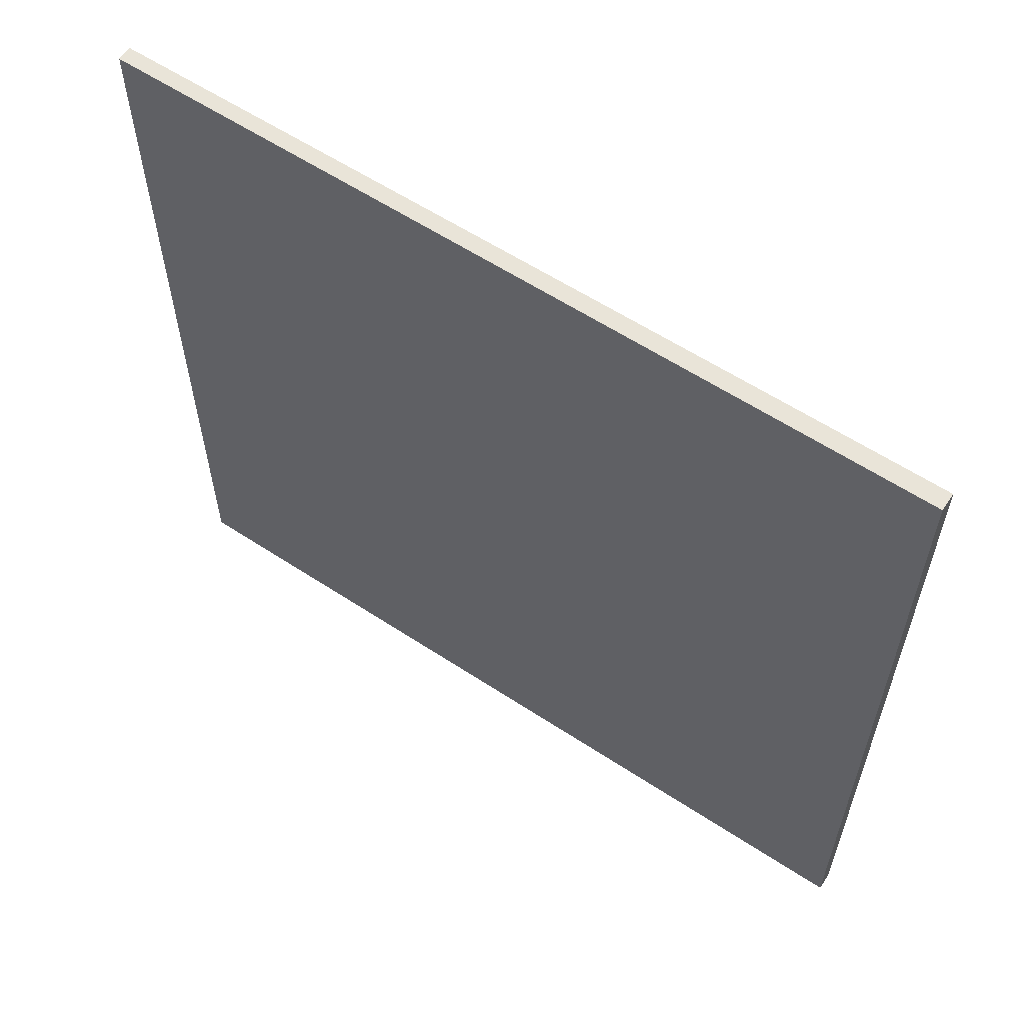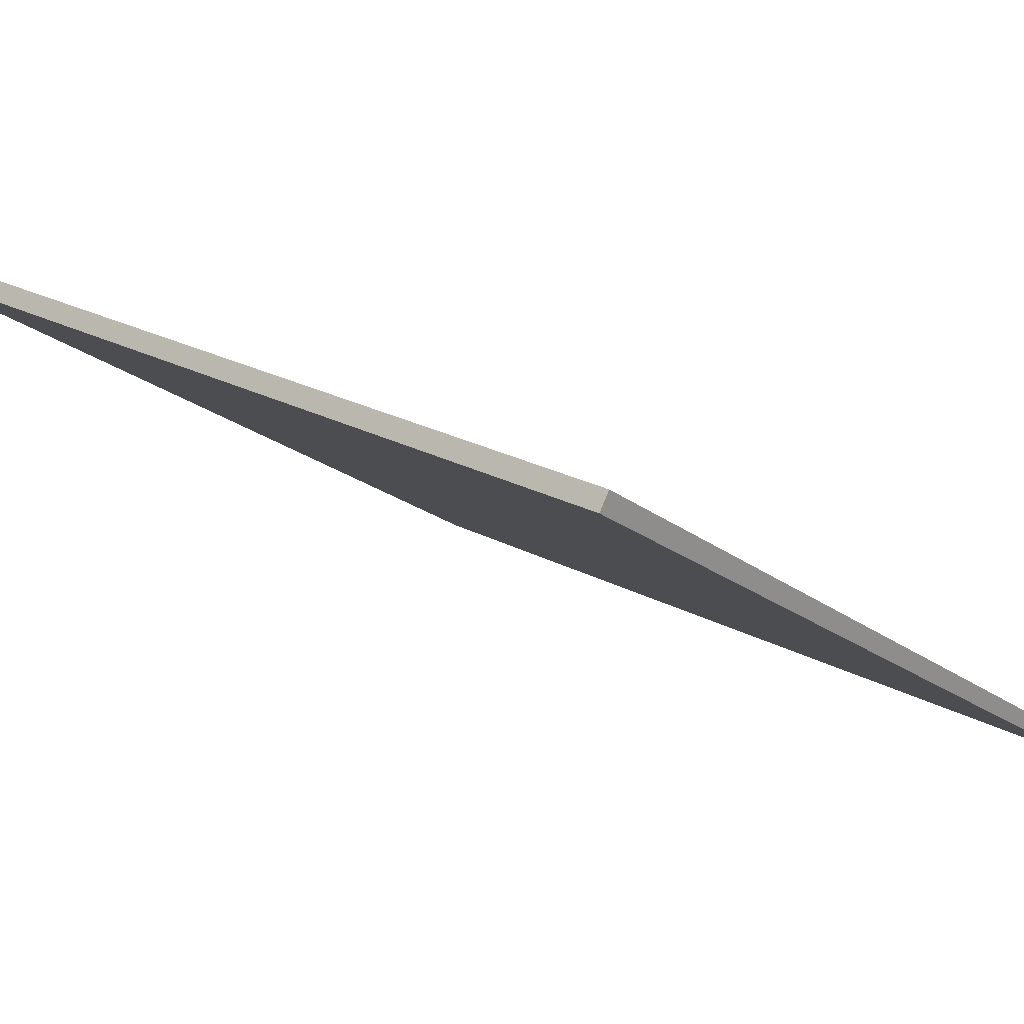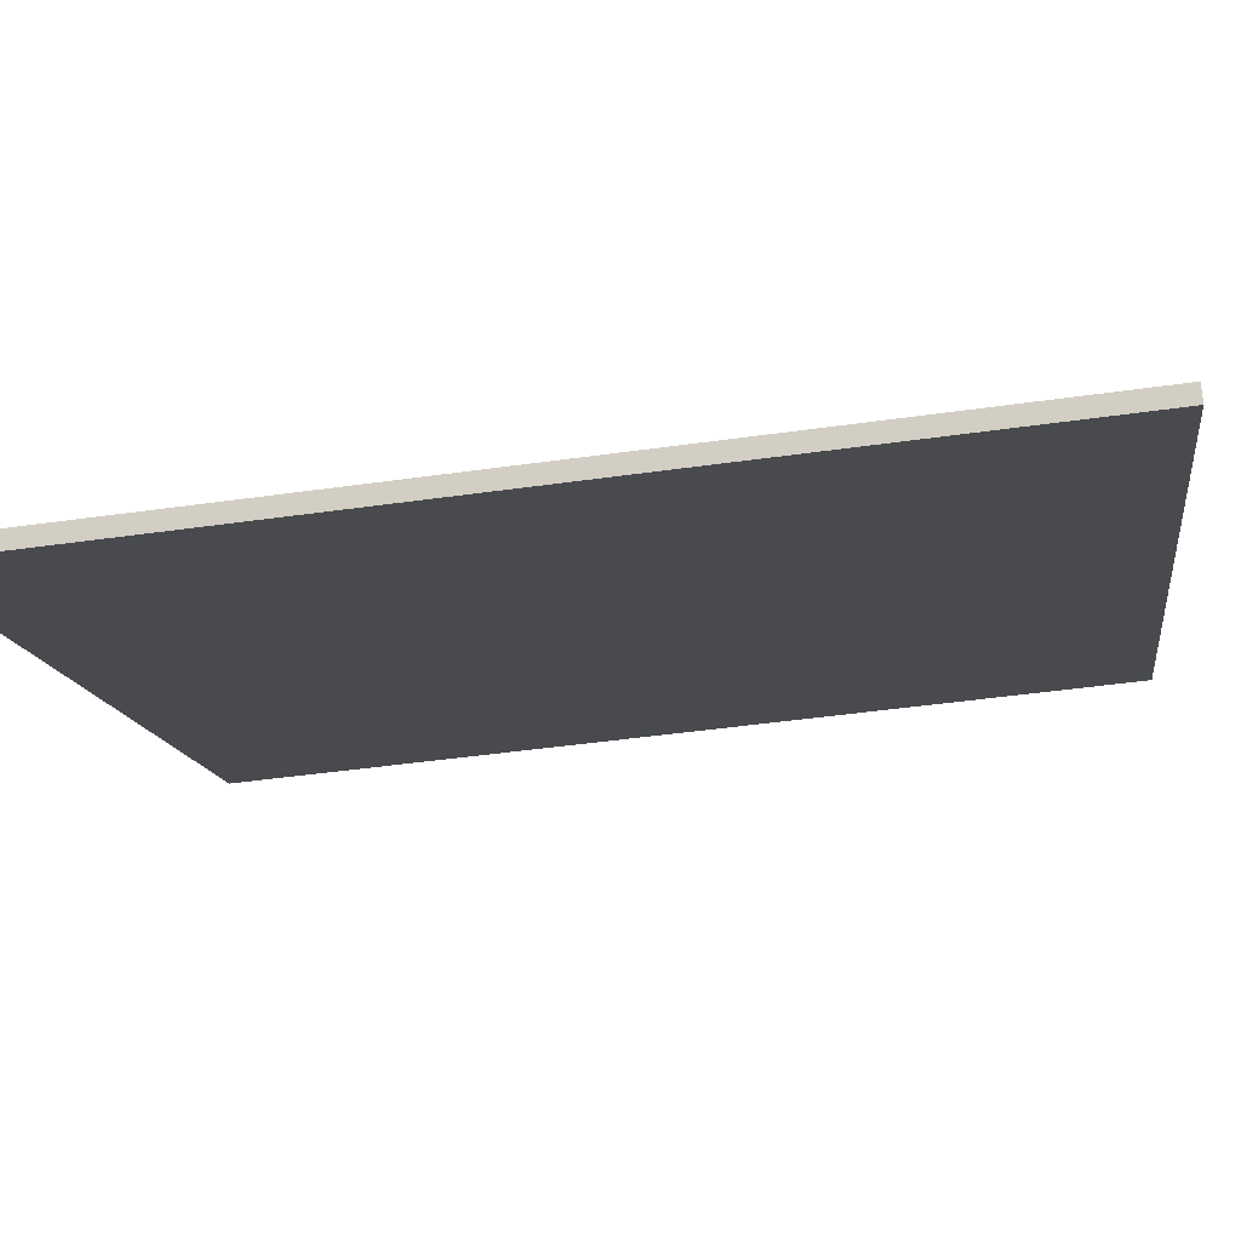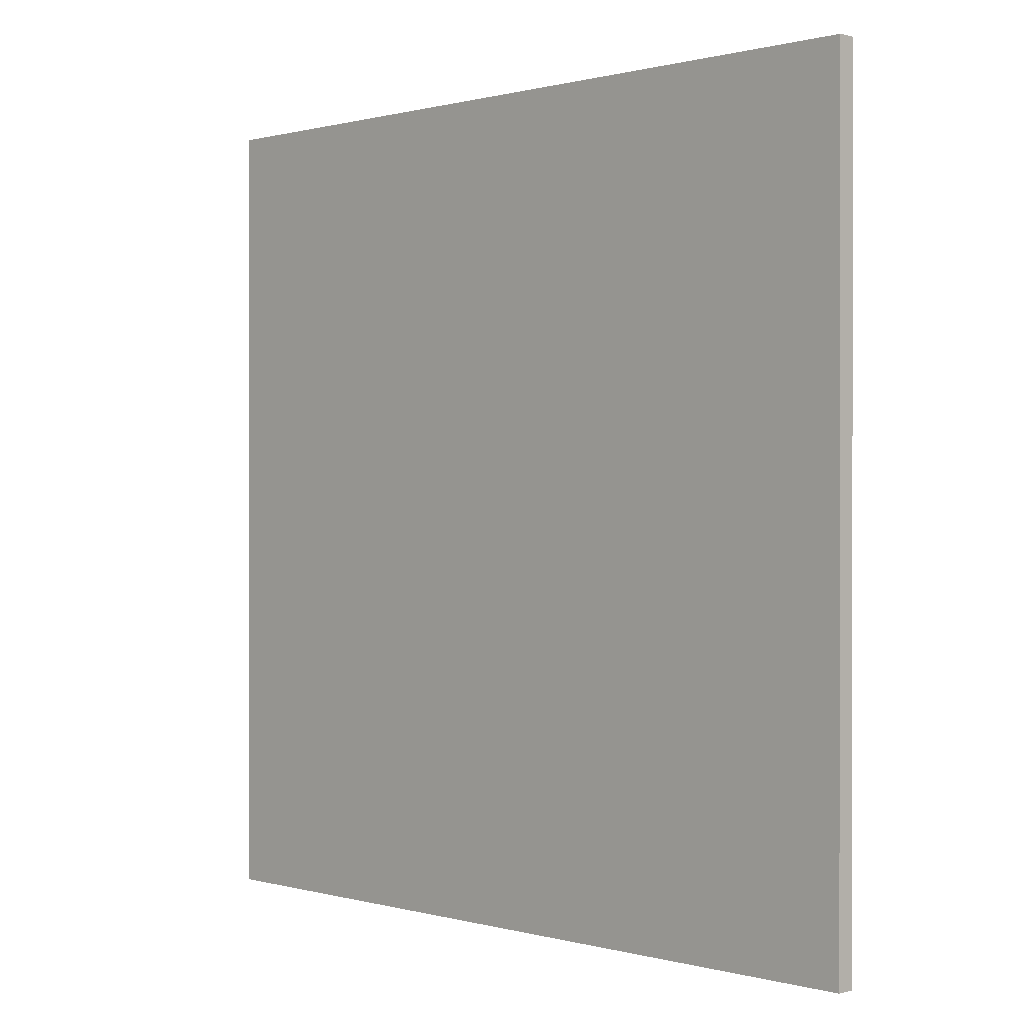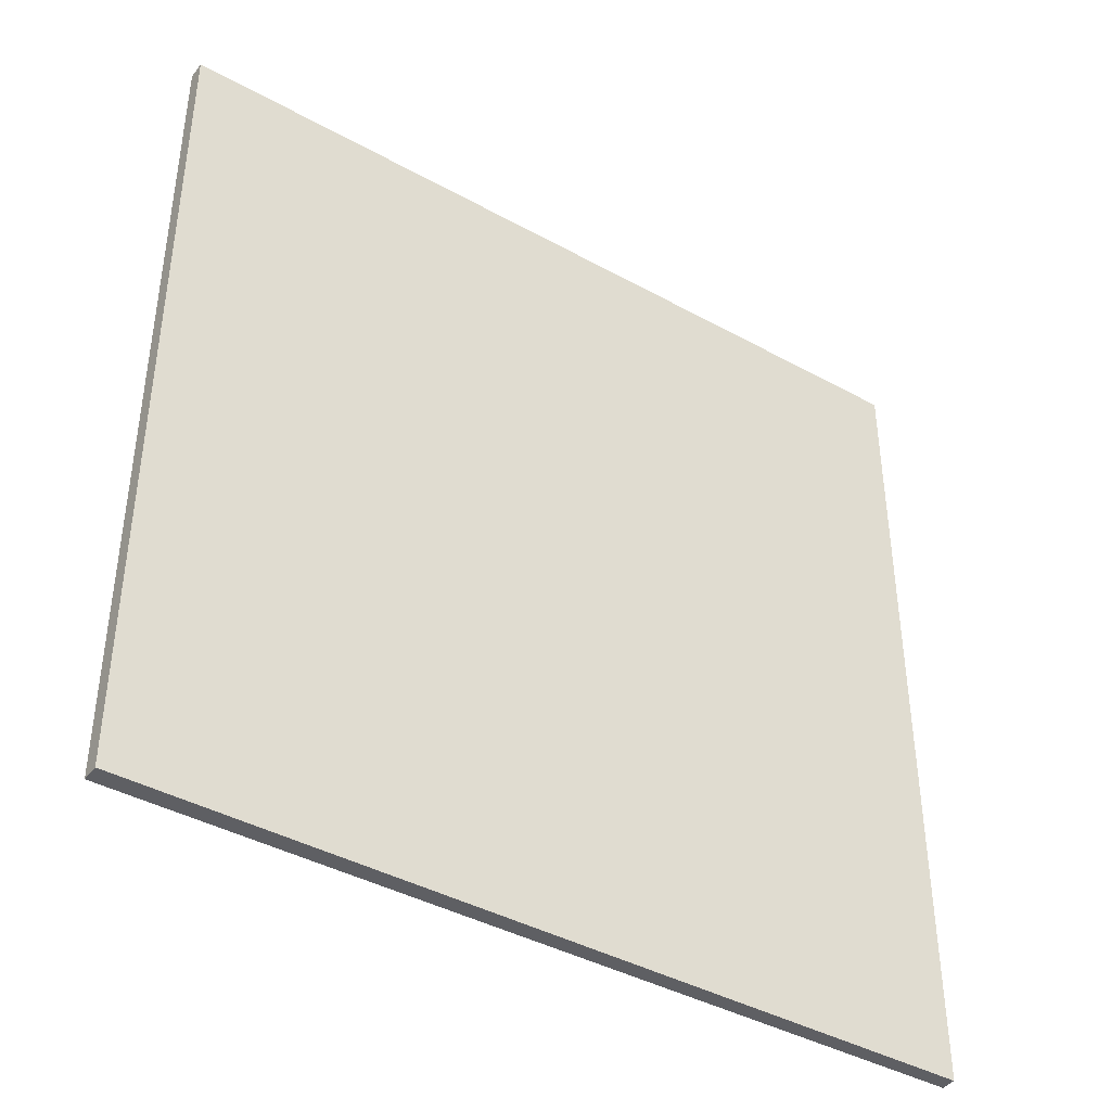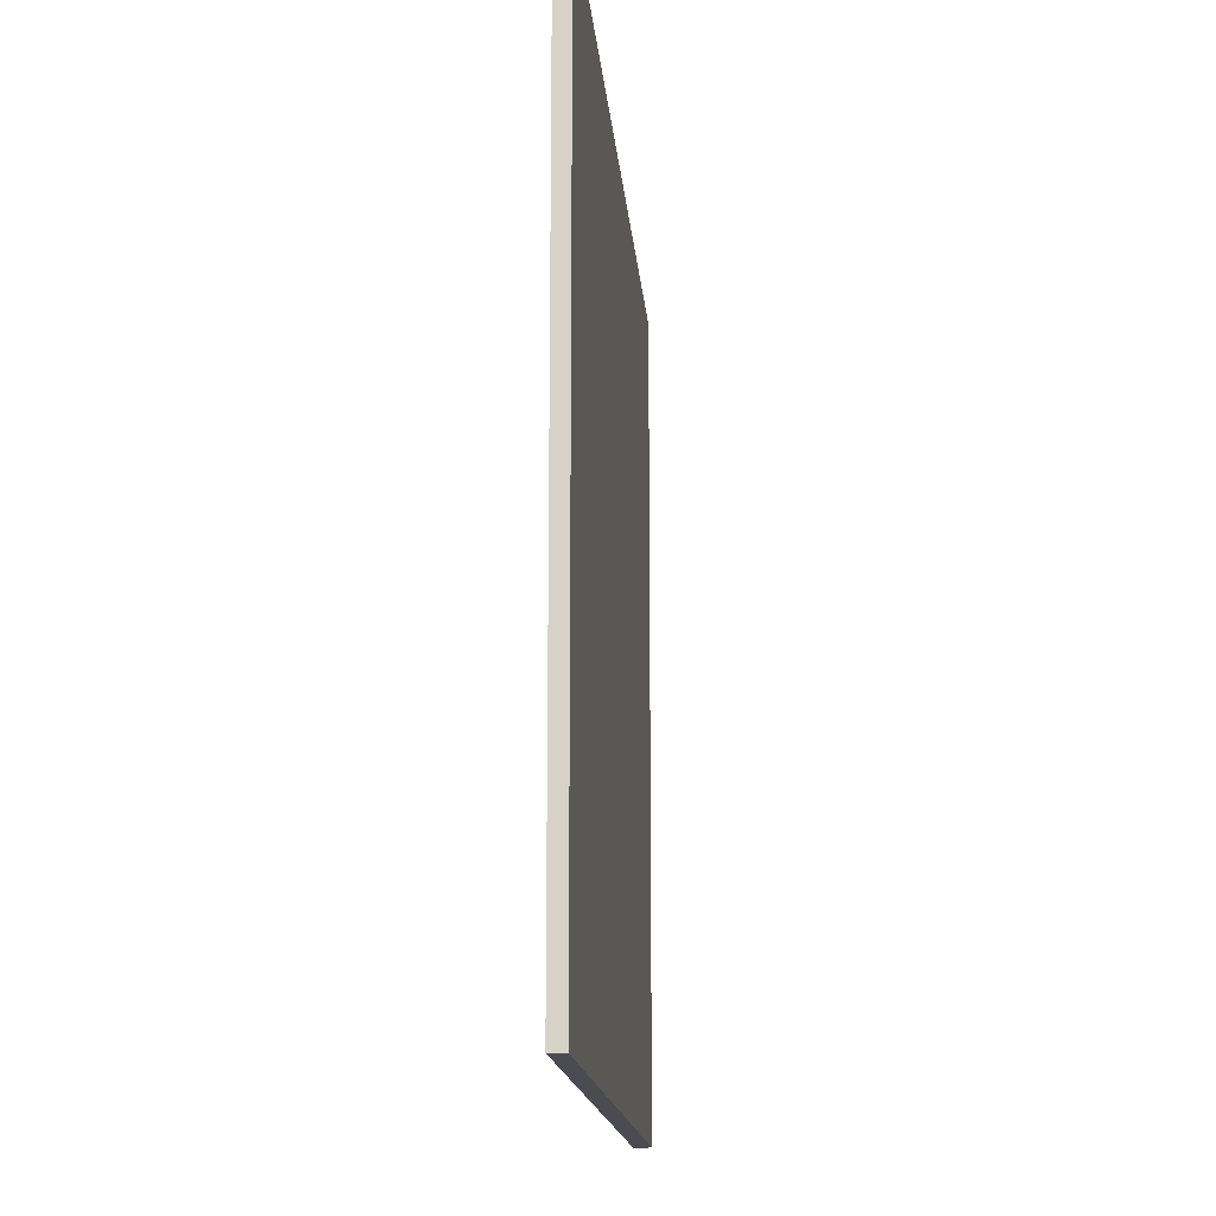
<metadata>
{"format":"obj","ext":"obj","renderer":"f3d","projection":"perspective","resolution":1024,"background":"white","views":[{"elev":60.0,"azim":-179.7,"up":"+Z"},{"elev":22.4,"azim":-46.5,"up":"+Y"},{"elev":-46.7,"azim":99.1,"up":"+Y"},{"elev":0.4,"azim":-167.9,"up":"+Z"},{"elev":-41.1,"azim":-67.4,"up":"+Z"},{"elev":-15.4,"azim":61.0,"up":"+Z"}]}
</metadata>
<code>
v -20.28 86.5 -3.73
v -20.28 86.5 3.73
v -20.2 86.61 -3.73
v -20.2 86.61 3.73
v -26.5 90.61 -3.73
v -26.5 90.61 3.73
v -26.41 90.75 -3.73
v -26.41 90.75 3.73
f 1 3 4
f 4 2 1
f 5 6 8
f 8 7 5
f 1 2 6
f 6 5 1
f 3 7 8
f 8 4 3
f 1 5 7
f 7 3 1
f 2 4 8
f 8 6 2

</code>
